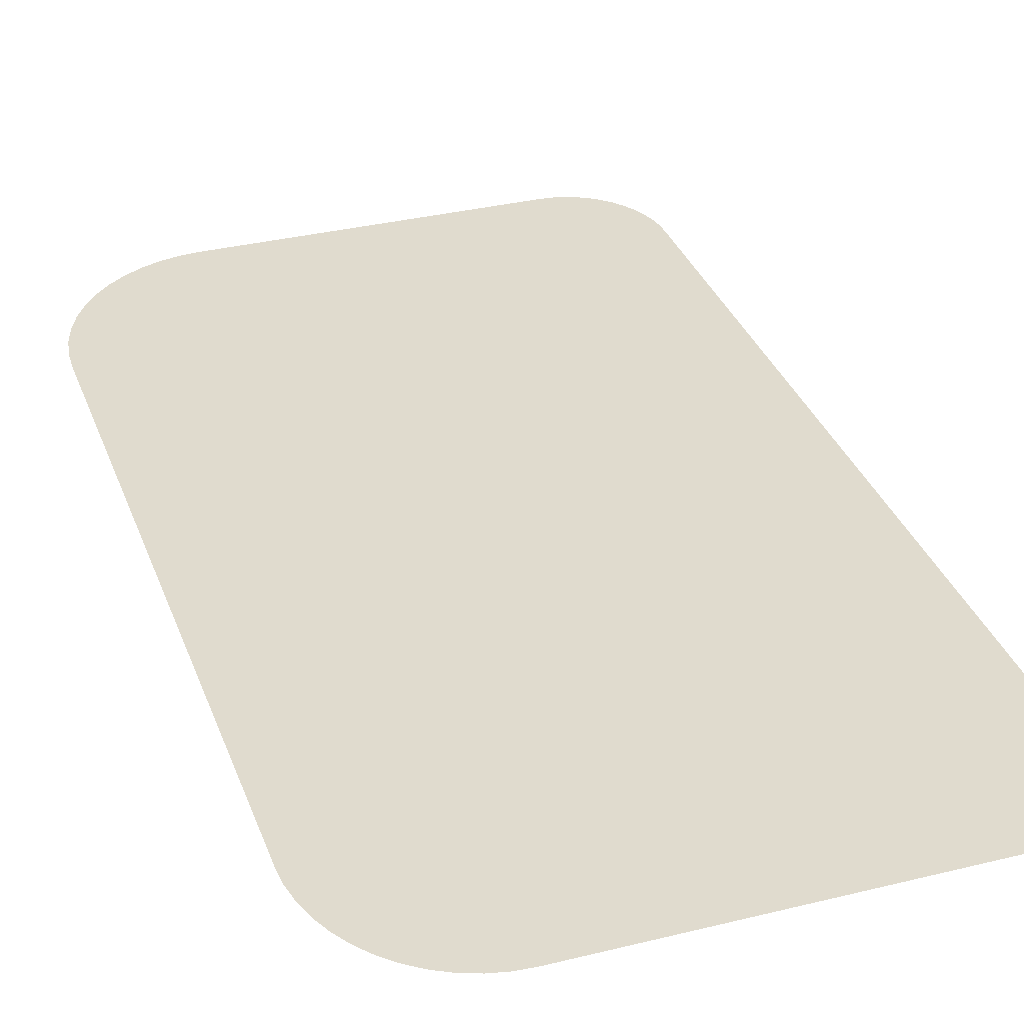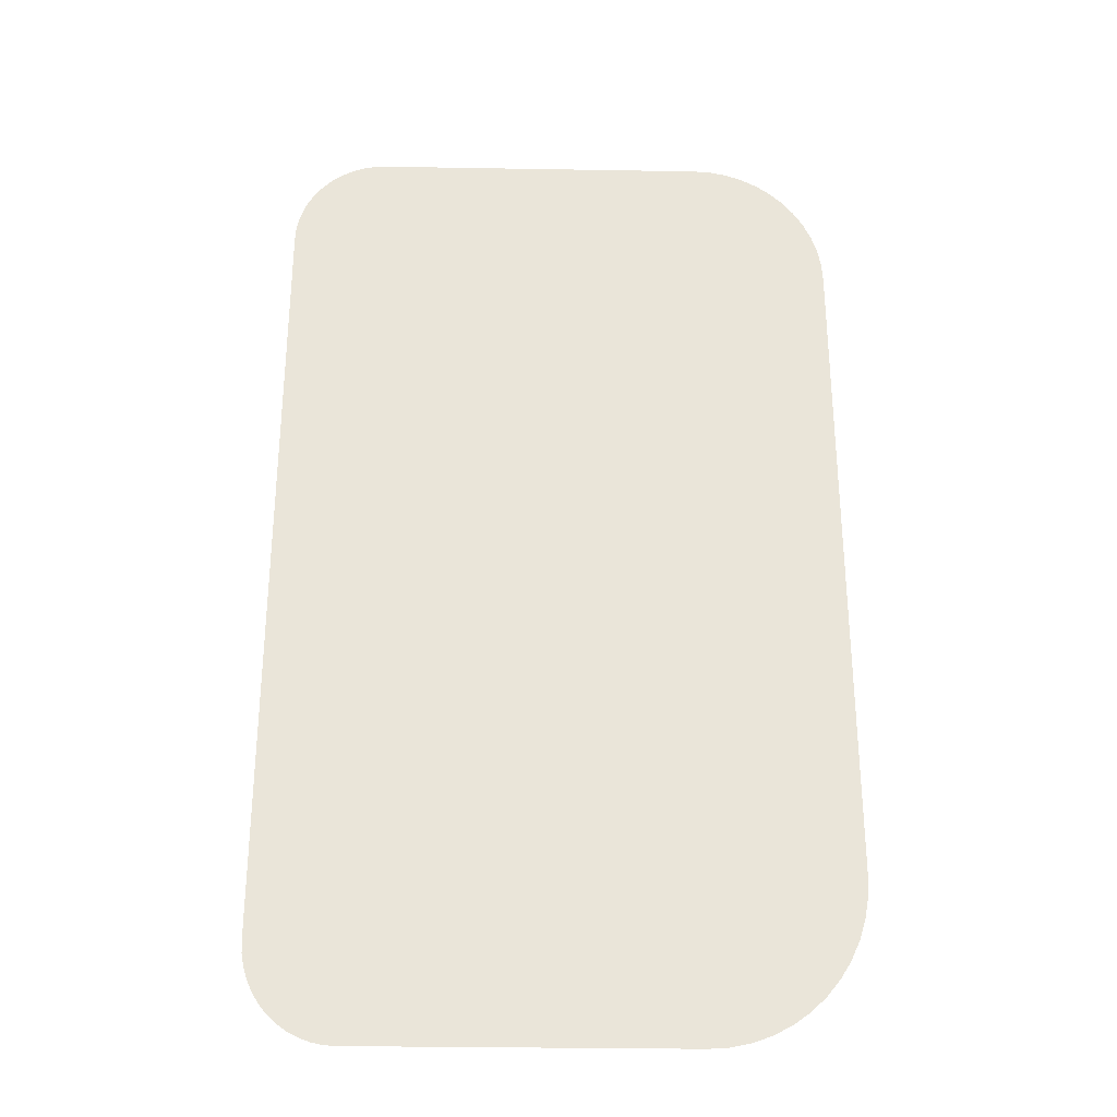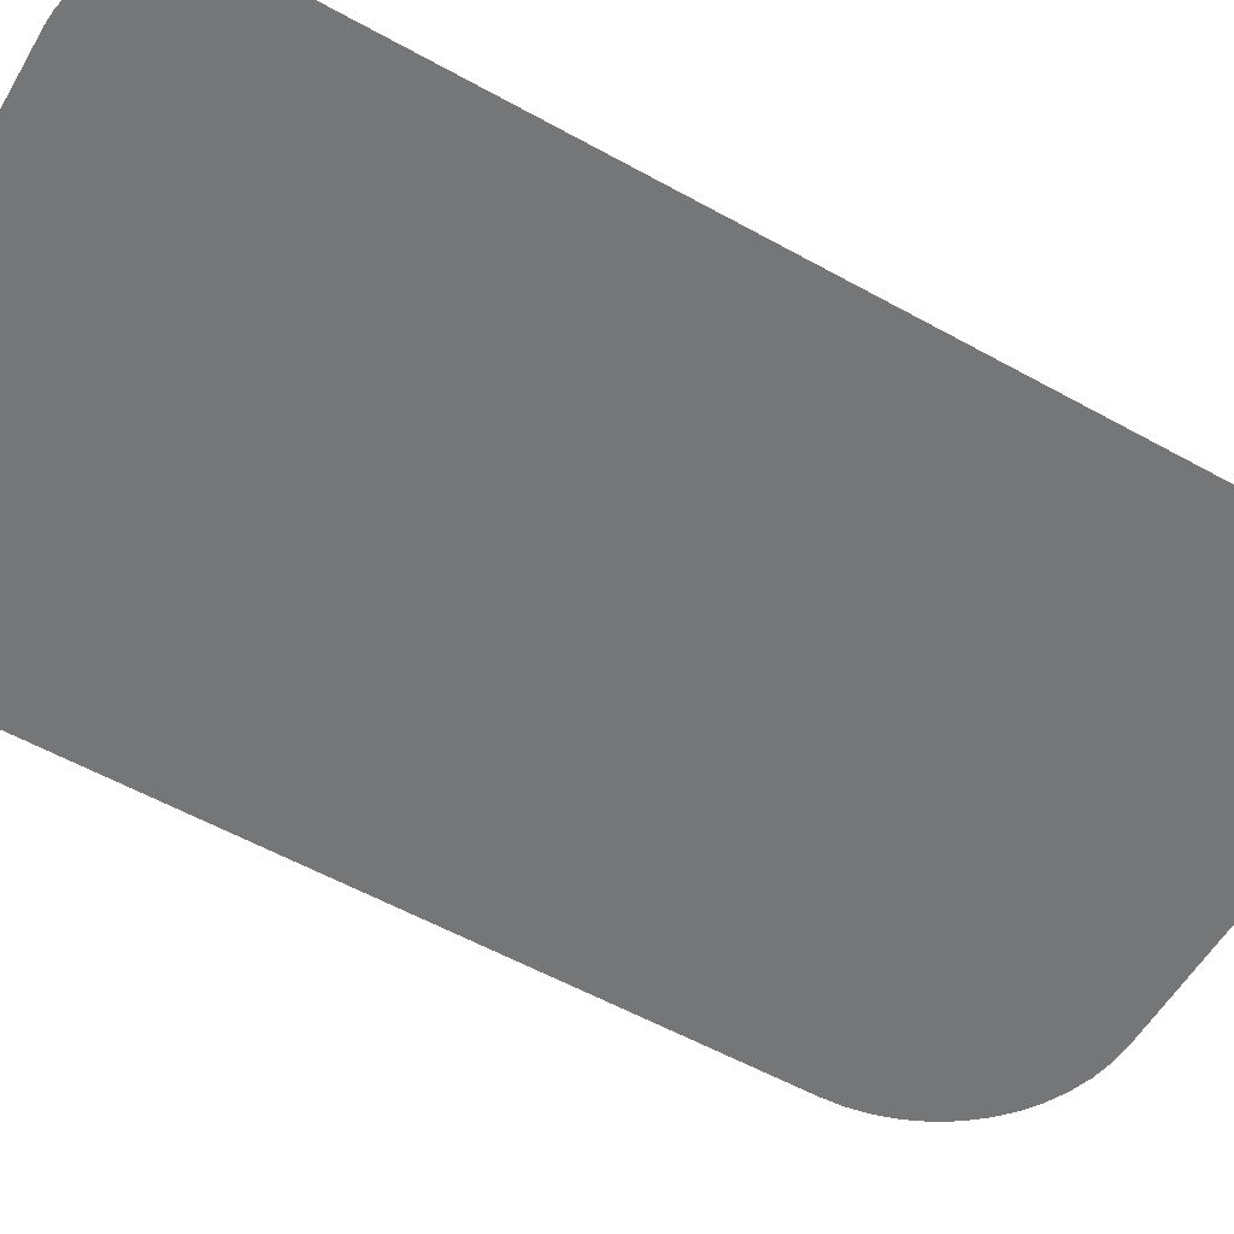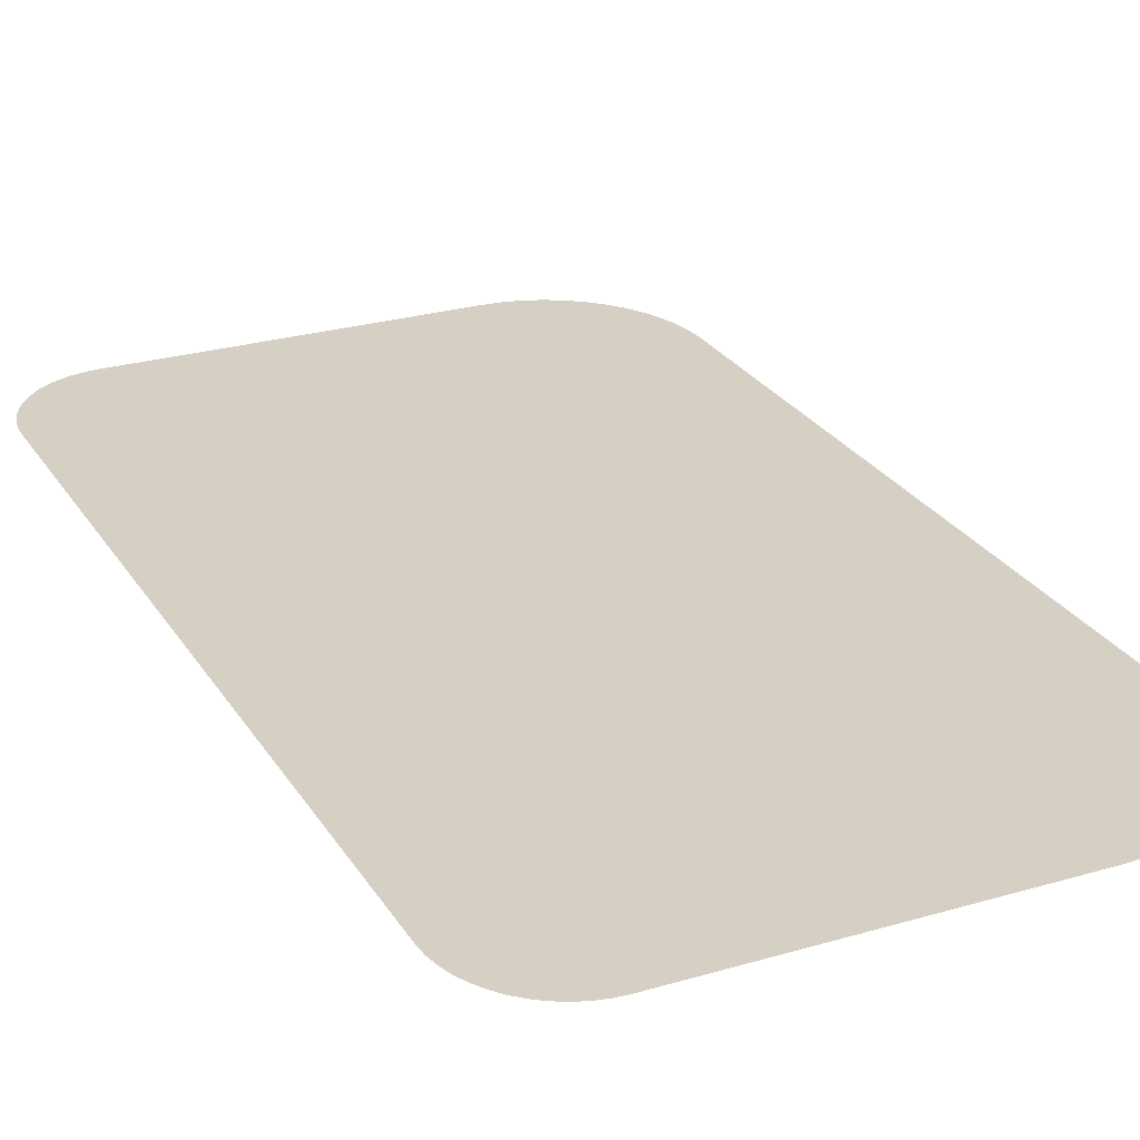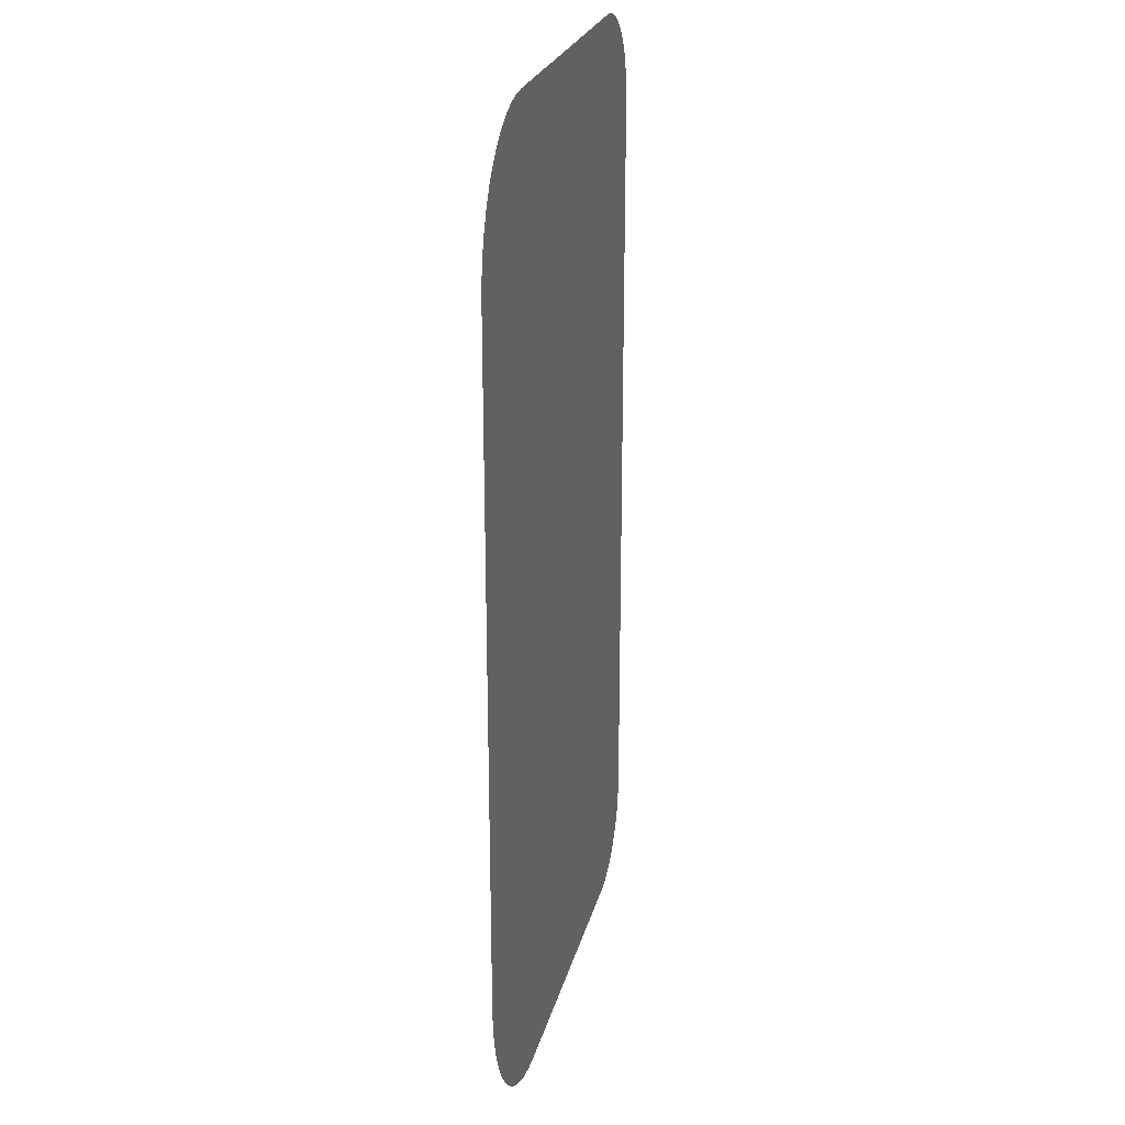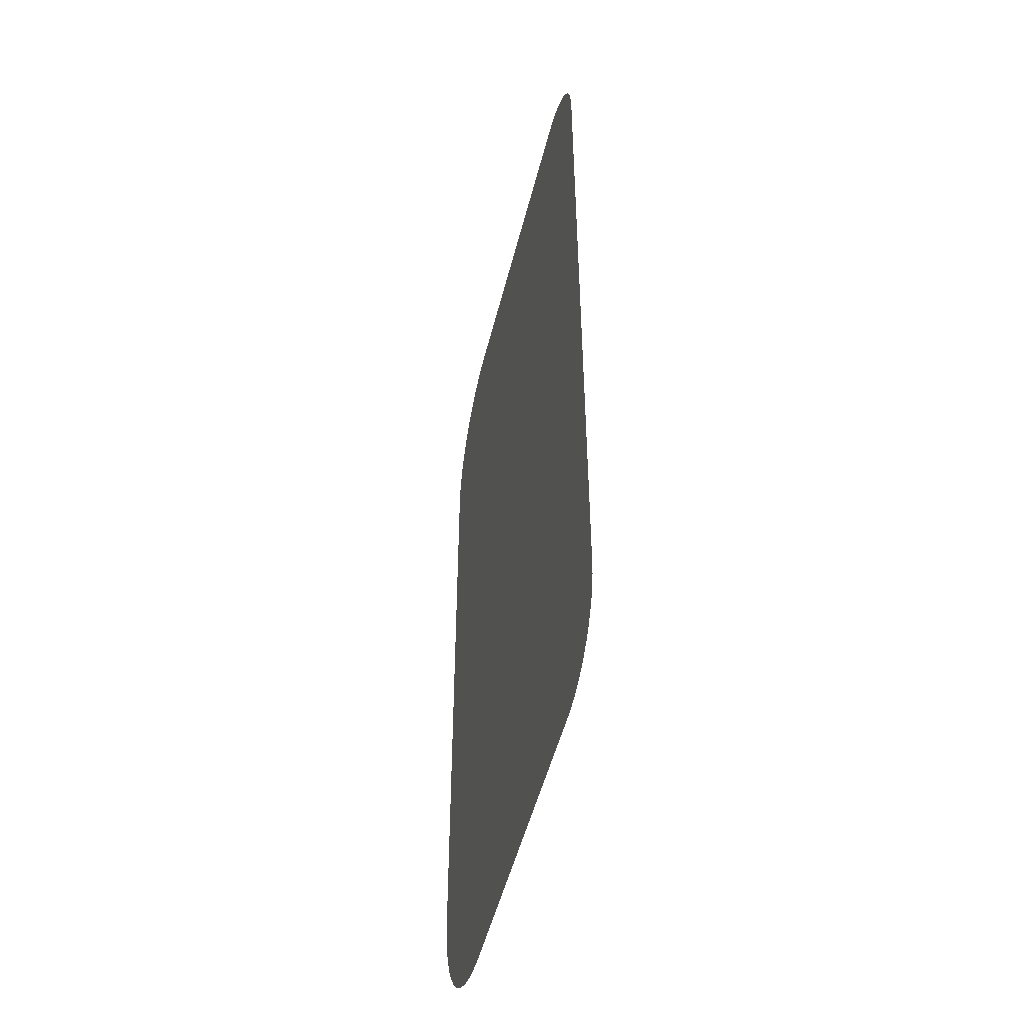
<metadata>
{"format":"obj","ext":"obj","renderer":"f3d","projection":"perspective","resolution":1024,"background":"white","views":[{"elev":33.6,"azim":161.4,"up":"+Z"},{"elev":-30.5,"azim":-1.4,"up":"+Y"},{"elev":-56.8,"azim":-120.1,"up":"+Z"},{"elev":26.1,"azim":-25.0,"up":"+Z"},{"elev":24.1,"azim":103.3,"up":"+Y"},{"elev":-50.4,"azim":-103.8,"up":"+Y"}]}
</metadata>
<code>
o #ID1075
v 0.04729 0.3833 0.08749
v 0.04272 0.3833 0.08749
v 0.04288 0.3833 0.08749
v 0.04756 0.3833 0.08749
v 0.04257 0.3833 0.08749
v 0.04782 0.3833 0.08749
v 0.04242 0.3834 0.08749
v 0.04808 0.3834 0.08749
v 0.04228 0.3834 0.08749
v 0.04832 0.3836 0.08749
v 0.04215 0.3835 0.08749
v 0.04202 0.3836 0.08749
v 0.04855 0.3837 0.08749
v 0.04192 0.3838 0.08749
v 0.04875 0.3839 0.08749
v 0.04183 0.3839 0.08749
v 0.04893 0.3841 0.08749
v 0.04176 0.3841 0.08749
v 0.04171 0.3842 0.08749
v 0.04908 0.3844 0.08749
v 0.04168 0.3844 0.08749
v 0.0492 0.3846 0.08749
v 0.04167 0.3846 0.08749
v 0.04167 0.3954 0.08749
v 0.04929 0.3849 0.08749
v 0.04934 0.3852 0.08749
v 0.04936 0.3855 0.08749
v 0.04936 0.3948 0.08749
v 0.04934 0.395 0.08749
v 0.04929 0.3953 0.08749
v 0.04922 0.3955 0.08749
v 0.04168 0.3955 0.08749
v 0.04911 0.3957 0.08749
v 0.04171 0.3957 0.08749
v 0.04177 0.3959 0.08749
v 0.04898 0.396 0.08749
v 0.04184 0.396 0.08749
v 0.04882 0.3962 0.08749
v 0.04193 0.3962 0.08749
v 0.04865 0.3963 0.08749
v 0.04204 0.3963 0.08749
v 0.04845 0.3965 0.08749
v 0.04217 0.3965 0.08749
v 0.04231 0.3966 0.08749
v 0.04823 0.3966 0.08749
v 0.04245 0.3966 0.08749
v 0.04801 0.3967 0.08749
v 0.04261 0.3967 0.08749
v 0.04777 0.3967 0.08749
v 0.04278 0.3967 0.08749
v 0.04754 0.3967 0.08749
v 0.04294 0.3967 0.08749
v 0.04294 0.3967 0.08749
v 0.04754 0.3967 0.08749
v 0.04278 0.3967 0.08749
v 0.04777 0.3967 0.08749
v 0.04261 0.3967 0.08749
v 0.04801 0.3967 0.08749
v 0.04245 0.3966 0.08749
v 0.04823 0.3966 0.08749
v 0.04231 0.3966 0.08749
v 0.04845 0.3965 0.08749
v 0.04217 0.3965 0.08749
v 0.04204 0.3963 0.08749
v 0.04865 0.3963 0.08749
v 0.04193 0.3962 0.08749
v 0.04882 0.3962 0.08749
v 0.04184 0.396 0.08749
v 0.04898 0.396 0.08749
v 0.04177 0.3959 0.08749
v 0.04911 0.3957 0.08749
v 0.04171 0.3957 0.08749
v 0.04168 0.3955 0.08749
v 0.04922 0.3955 0.08749
v 0.04167 0.3954 0.08749
v 0.04929 0.3953 0.08749
v 0.04934 0.395 0.08749
v 0.04936 0.3948 0.08749
v 0.04936 0.3855 0.08749
v 0.04934 0.3852 0.08749
v 0.04929 0.3849 0.08749
v 0.0492 0.3846 0.08749
v 0.04167 0.3846 0.08749
v 0.04168 0.3844 0.08749
v 0.04908 0.3844 0.08749
v 0.04171 0.3842 0.08749
v 0.04893 0.3841 0.08749
v 0.04176 0.3841 0.08749
v 0.04183 0.3839 0.08749
v 0.04875 0.3839 0.08749
v 0.04192 0.3838 0.08749
v 0.04855 0.3837 0.08749
v 0.04202 0.3836 0.08749
v 0.04832 0.3836 0.08749
v 0.04215 0.3835 0.08749
v 0.04228 0.3834 0.08749
v 0.04808 0.3834 0.08749
v 0.04242 0.3834 0.08749
v 0.04782 0.3833 0.08749
v 0.04257 0.3833 0.08749
v 0.04756 0.3833 0.08749
v 0.04272 0.3833 0.08749
v 0.04729 0.3833 0.08749
v 0.04288 0.3833 0.08749
f 1 2 3
f 2 1 4
f 2 4 5
f 5 4 6
f 5 6 7
f 7 6 8
f 7 8 9
f 9 8 10
f 9 10 11
f 11 10 12
f 12 10 13
f 12 13 14
f 14 13 15
f 14 15 16
f 16 15 17
f 16 17 18
f 18 17 19
f 19 17 20
f 19 20 21
f 21 20 22
f 21 22 23
f 23 22 24
f 24 22 25
f 24 25 26
f 24 26 27
f 24 27 28
f 24 28 29
f 24 29 30
f 24 30 31
f 24 31 32
f 32 31 33
f 32 33 34
f 34 33 35
f 35 33 36
f 35 36 37
f 37 36 38
f 37 38 39
f 39 38 40
f 39 40 41
f 41 40 42
f 41 42 43
f 43 42 44
f 44 42 45
f 44 45 46
f 46 45 47
f 46 47 48
f 48 47 49
f 48 49 50
f 50 49 51
f 50 51 52
f 53 54 55
f 54 56 55
f 55 56 57
f 56 58 57
f 57 58 59
f 58 60 59
f 59 60 61
f 60 62 61
f 61 62 63
f 63 62 64
f 62 65 64
f 64 65 66
f 65 67 66
f 66 67 68
f 67 69 68
f 68 69 70
f 69 71 70
f 70 71 72
f 72 71 73
f 71 74 73
f 73 74 75
f 74 76 75
f 76 77 75
f 77 78 75
f 78 79 75
f 79 80 75
f 80 81 75
f 81 82 75
f 75 82 83
f 83 82 84
f 82 85 84
f 84 85 86
f 85 87 86
f 86 87 88
f 88 87 89
f 87 90 89
f 89 90 91
f 90 92 91
f 91 92 93
f 92 94 93
f 93 94 95
f 95 94 96
f 94 97 96
f 96 97 98
f 97 99 98
f 98 99 100
f 99 101 100
f 100 101 102
f 101 103 102
f 104 102 103

</code>
